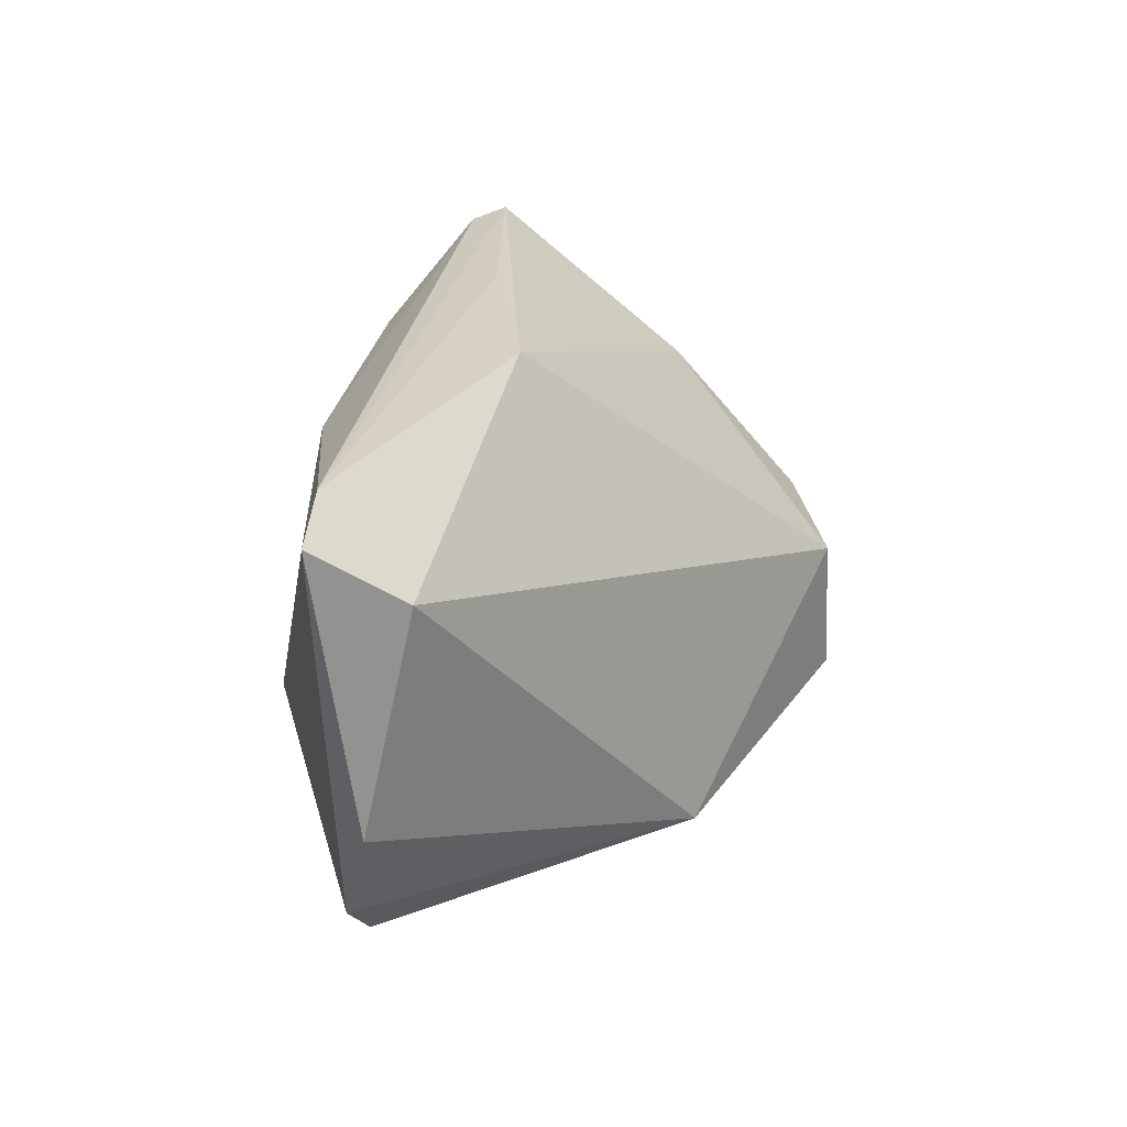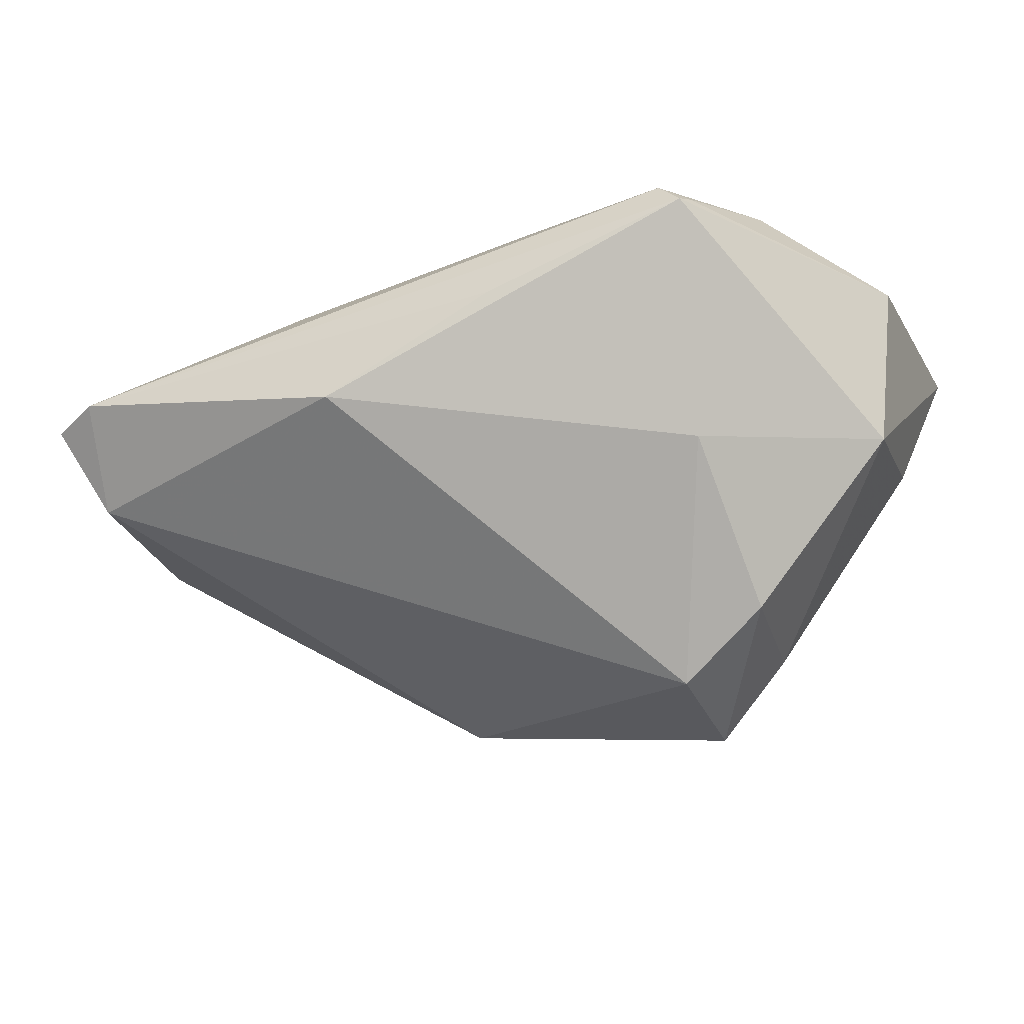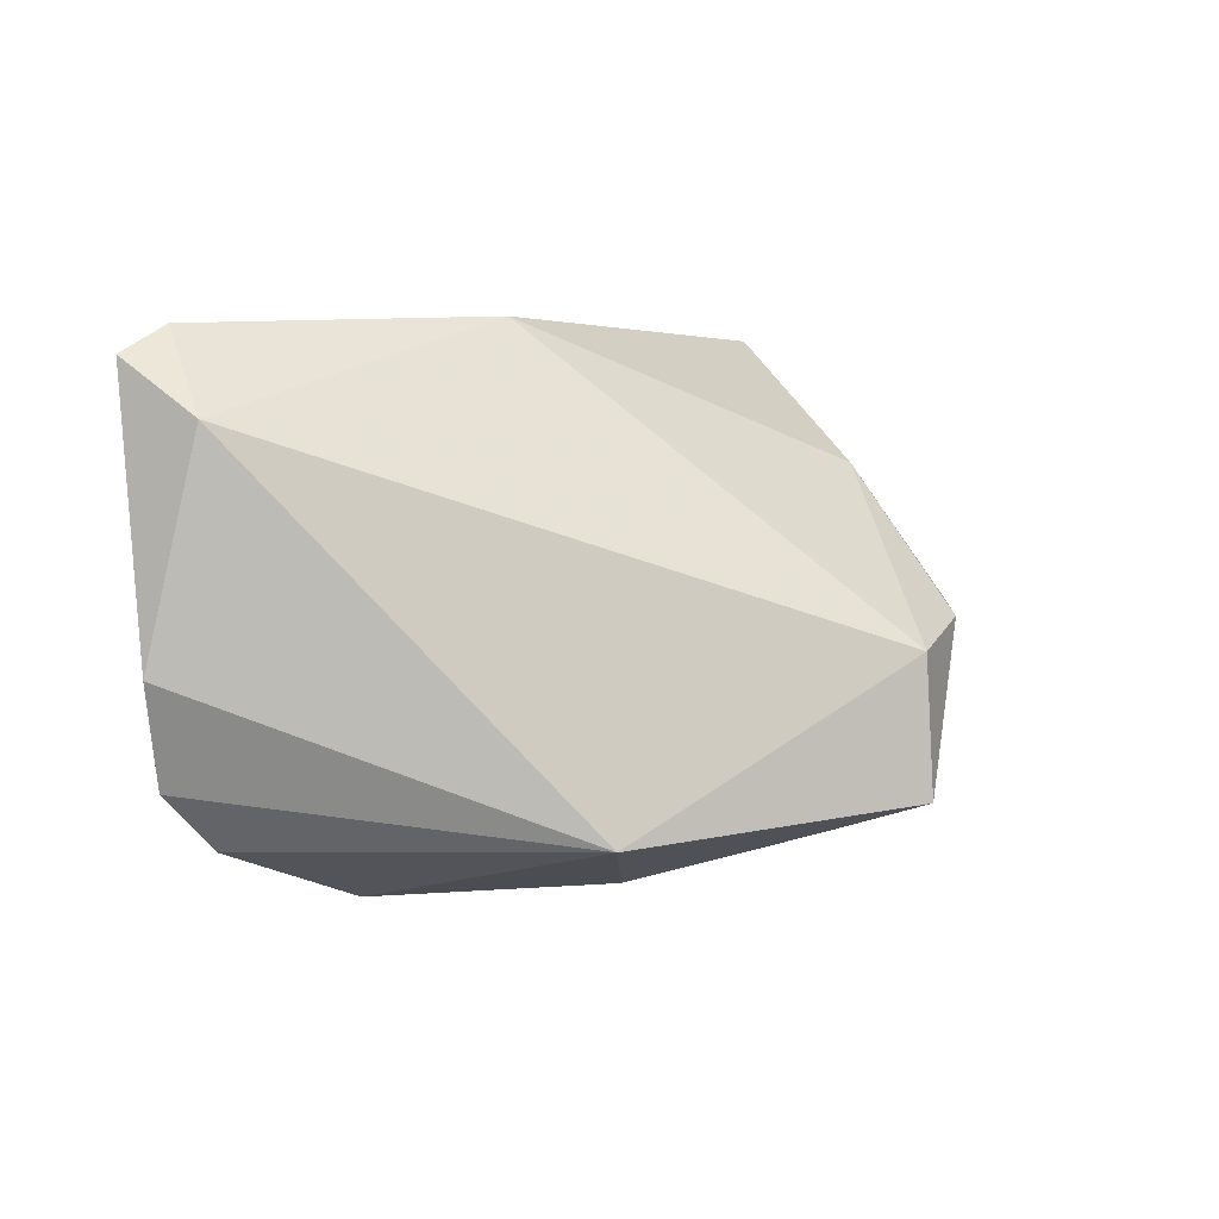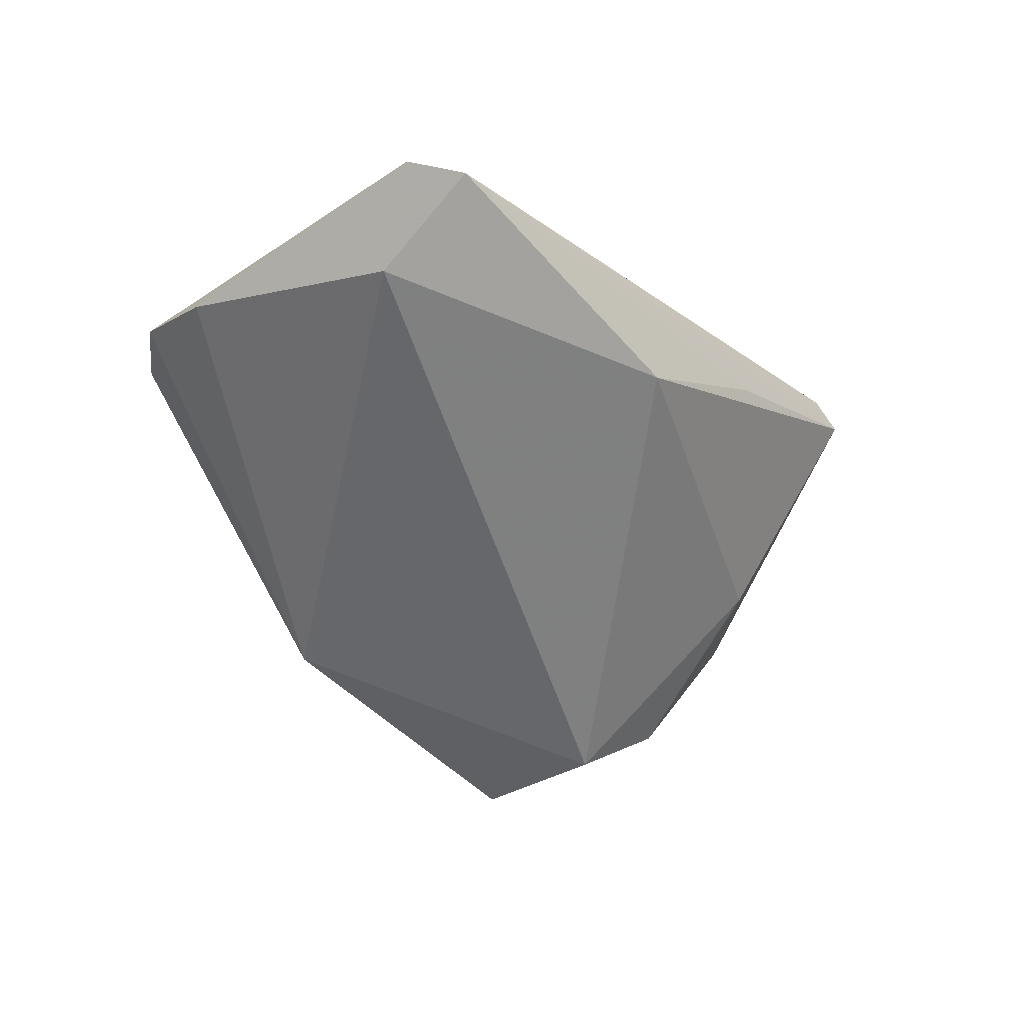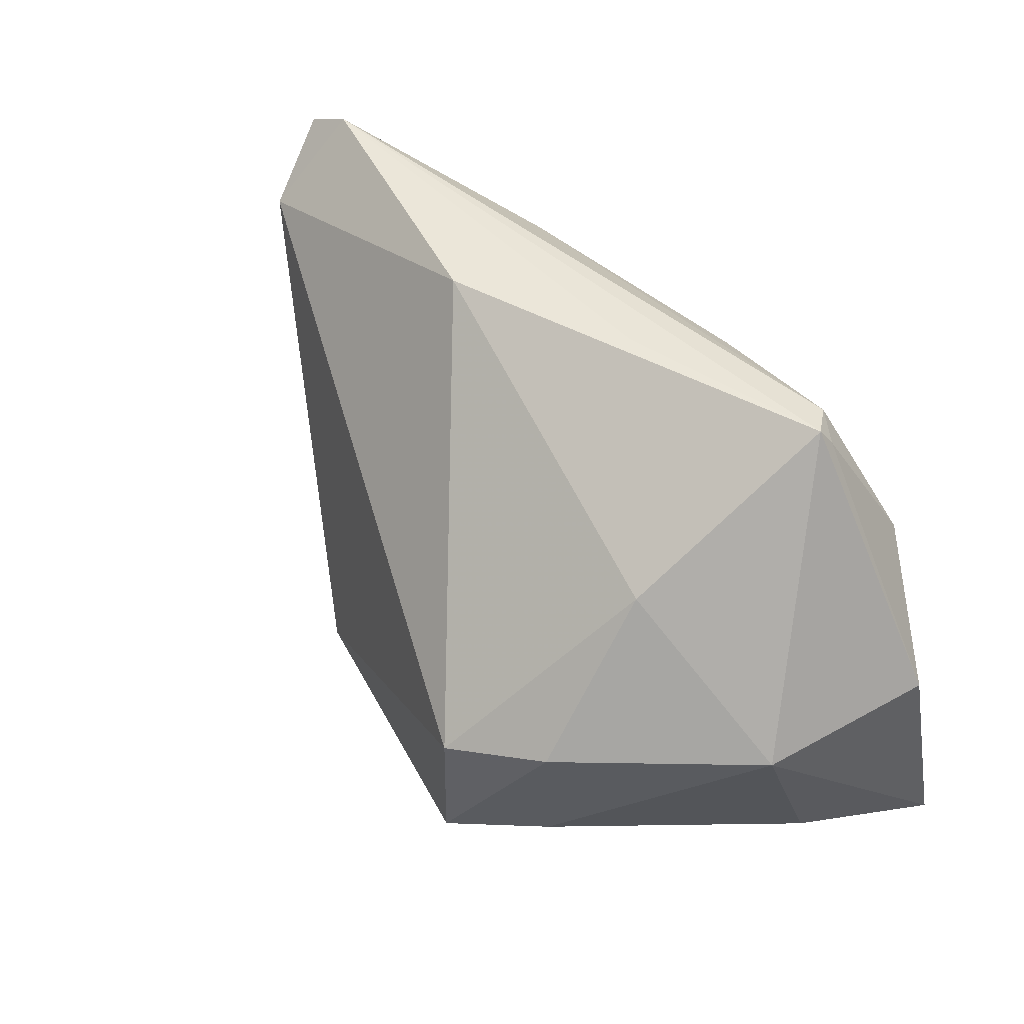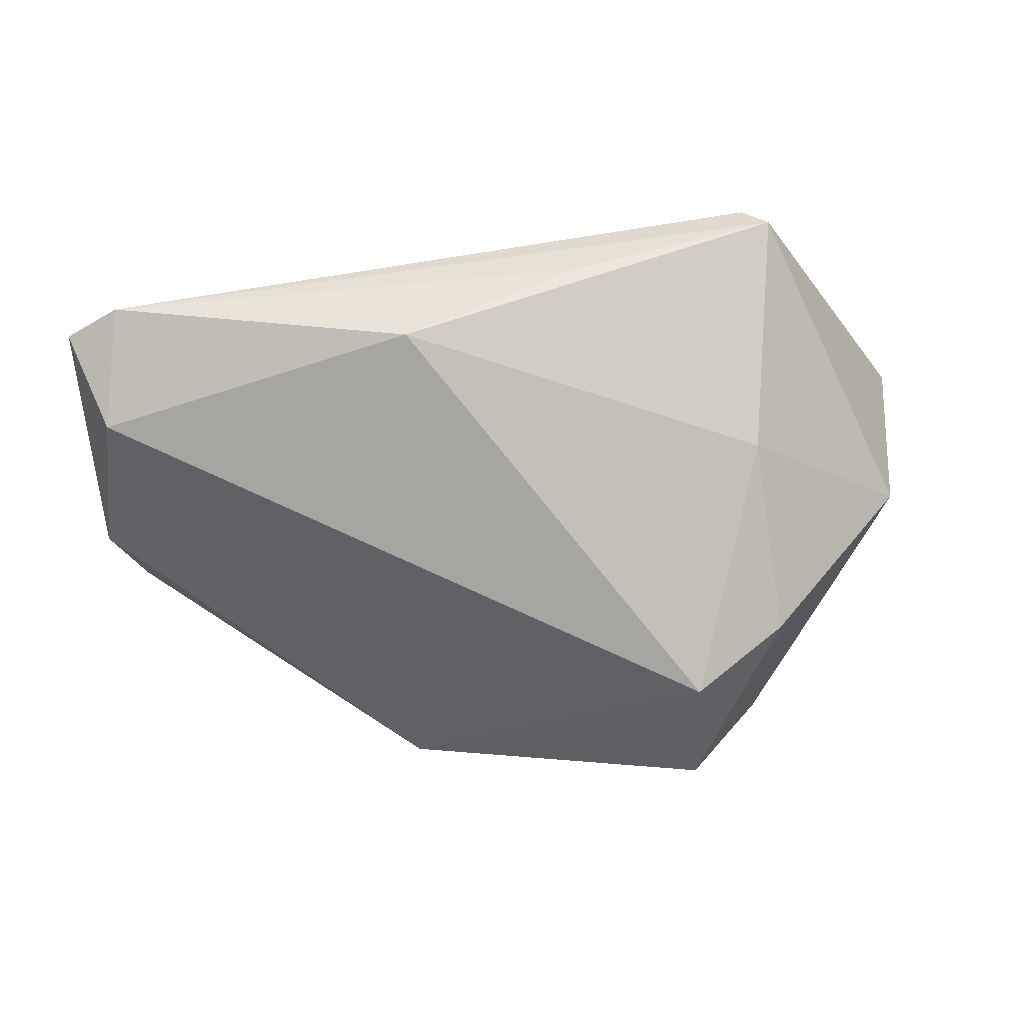
<metadata>
{"format":"obj","ext":"obj","renderer":"f3d","projection":"perspective","resolution":1024,"background":"white","views":[{"elev":27.0,"azim":107.8,"up":"+Y"},{"elev":-32.2,"azim":-159.5,"up":"+Z"},{"elev":2.2,"azim":144.7,"up":"+Y"},{"elev":-32.2,"azim":127.1,"up":"+Z"},{"elev":50.0,"azim":-128.4,"up":"+Y"},{"elev":48.1,"azim":176.6,"up":"+Y"}]}
</metadata>
<code>
v -0.0299 0.03141 0.01351
v -0.04387 -0.0219 0.003268
v 0.01987 -0.01304 0.02155
v 0.007092 -0.026 -0.01306
v 0.02514 -0.006502 0.02039
v 0.05285 -0.015 0.001444
v 0.0008506 -0.0282 0.01045
v 0.02883 -0.02762 0.003611
v 0.05075 0.03172 0.003069
v -0.02918 0.03376 0.01203
v -0.00484 0.03376 0.004744
v 0.04643 -0.0213 0.001694
v -0.03489 0.01554 0.02155
v -0.02591 0.01861 -0.01147
v -0.01757 -0.001471 -0.03322
v -0.0481 0.002936 0.01502
v 0.01604 0.0335 -0.005266
v -0.02256 0.02805 0.01748
v -0.02637 0.03278 0.01531
v -0.04945 -0.02875 0.02155
v -0.0068 0.0258 0.01903
v -0.02822 0.001727 -0.02628
v 0.02395 0.02552 0.01439
v -0.04532 0.002644 -0.006383
v -0.02661 -0.01676 -0.02433
v 0.0524 0.02185 -0.006935
v 0.05673 0.02837 0.002248
v 0.01643 -0.02816 0.01412
v 0.01685 -0.02051 -0.02608
v -0.01806 -0.01727 -0.03377
v 0.01477 0.01074 0.01974
v 0.05623 -0.003381 -0.00236
f 24 20 16
f 9 19 23
f 20 3 13
f 13 16 20
f 19 1 13
f 13 1 16
f 32 26 27
f 27 26 9
f 9 23 27
f 2 20 24
f 2 30 20
f 15 30 22
f 15 26 29
f 29 30 15
f 29 26 32
f 9 26 17
f 17 26 15
f 19 13 18
f 31 13 3
f 25 2 24
f 30 2 25
f 24 22 25
f 25 22 30
f 10 1 19
f 10 19 9
f 24 16 10
f 16 1 10
f 15 22 14
f 14 17 15
f 14 10 17
f 14 22 24
f 24 10 14
f 21 18 13
f 13 31 21
f 21 31 23
f 21 23 19
f 19 18 21
f 23 31 5
f 5 27 23
f 5 31 3
f 29 8 4
f 20 30 4
f 30 29 4
f 28 3 20
f 9 17 11
f 11 10 9
f 17 10 11
f 20 4 7
f 7 4 8
f 7 28 20
f 8 28 7
f 6 29 32
f 6 5 3
f 32 27 6
f 27 5 6
f 12 28 8
f 12 8 29
f 29 6 12
f 3 28 12
f 12 6 3

</code>
